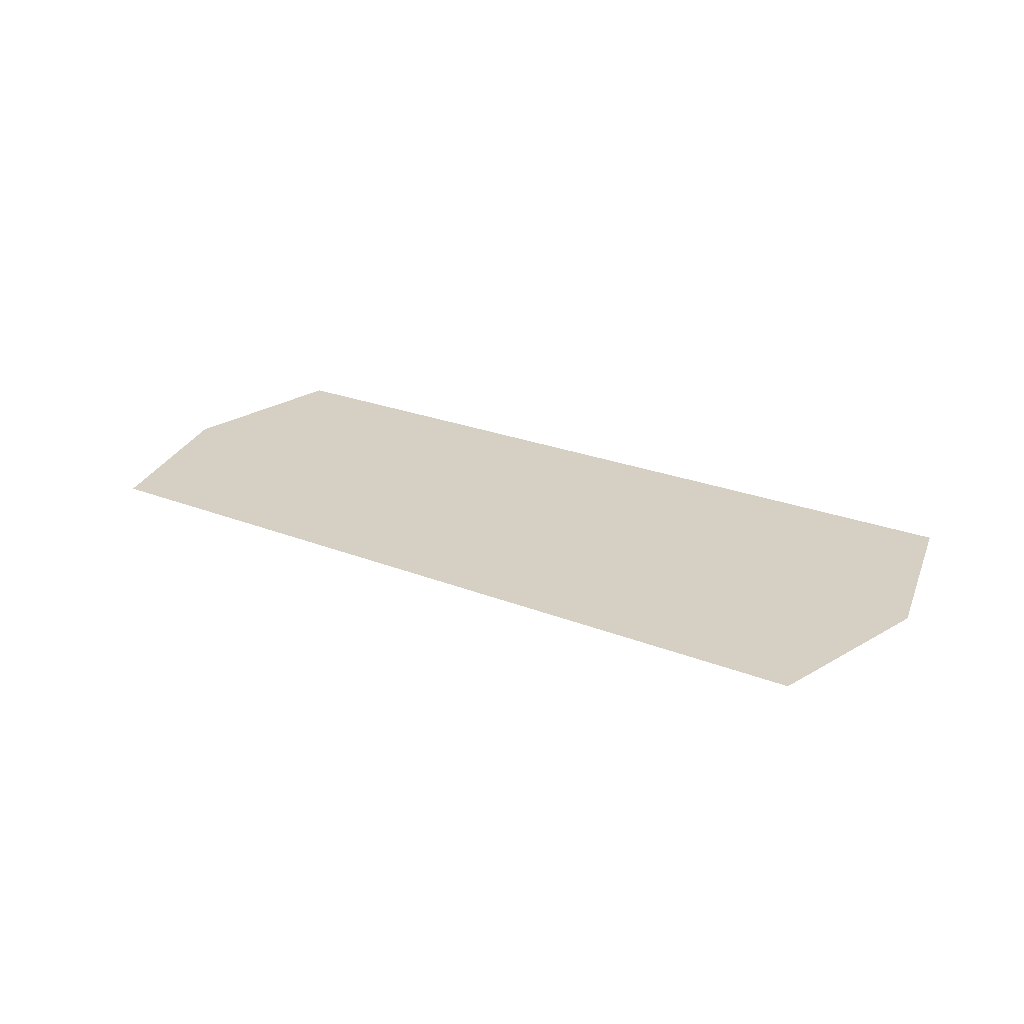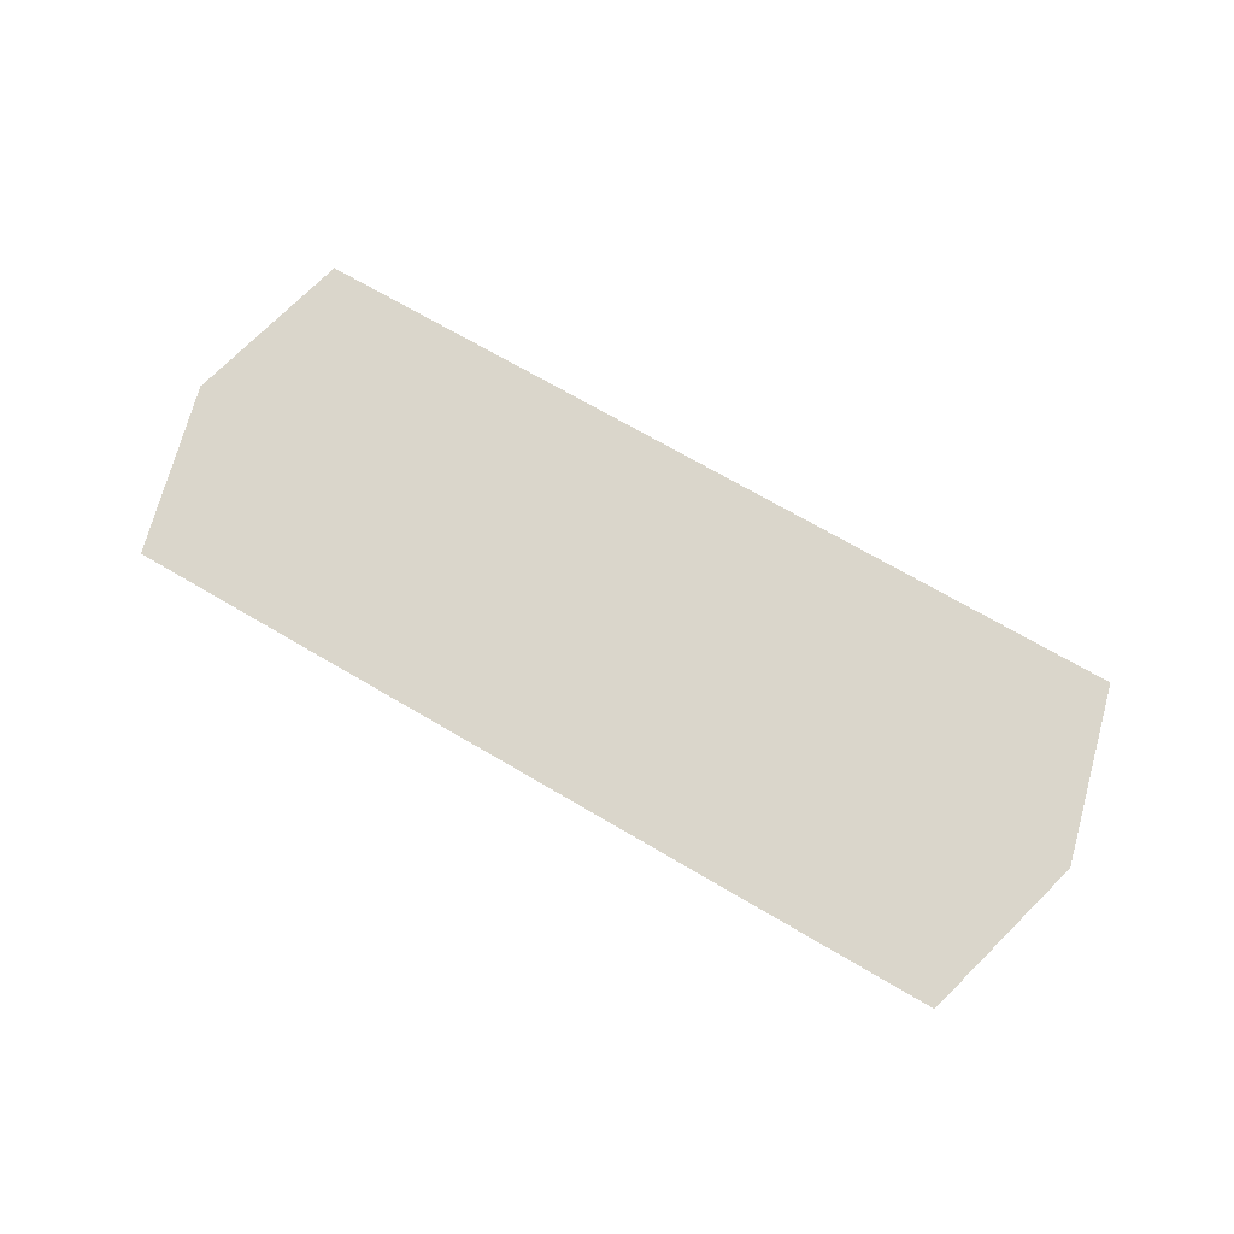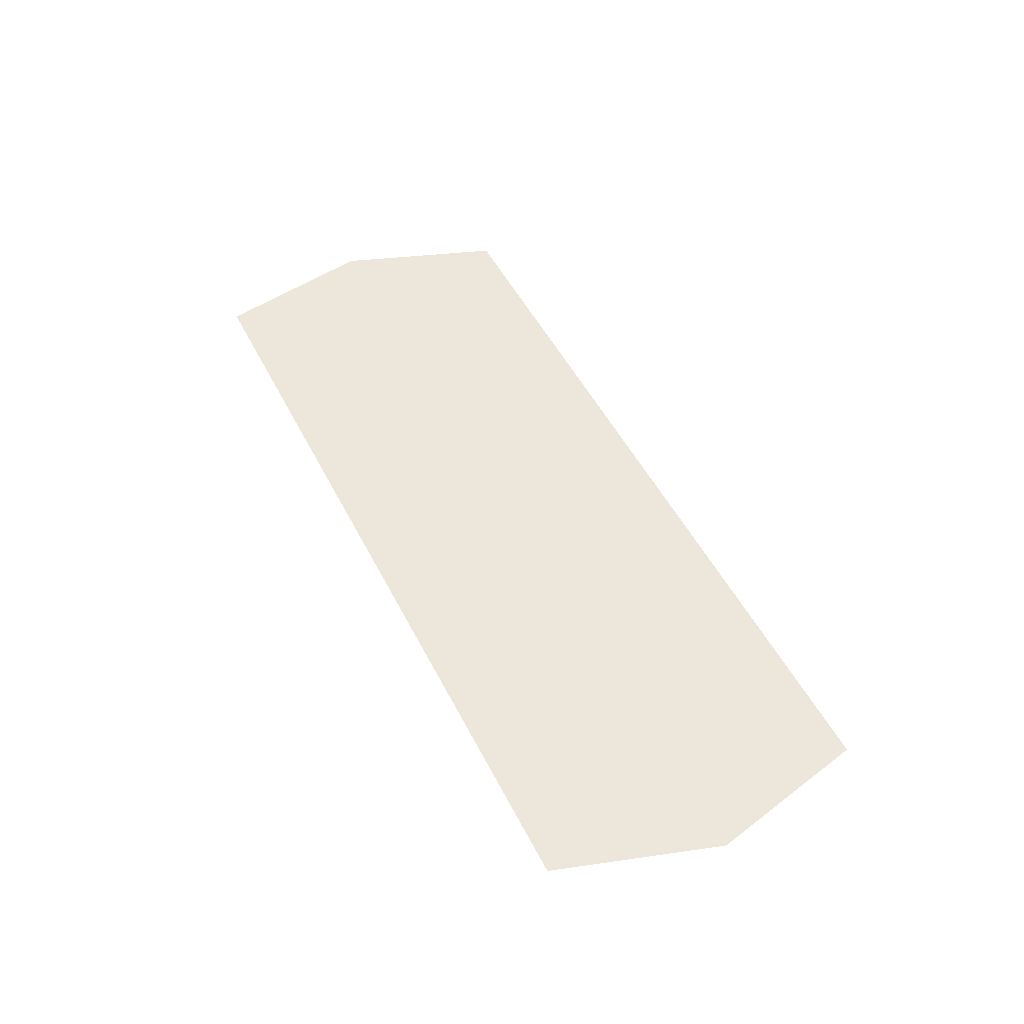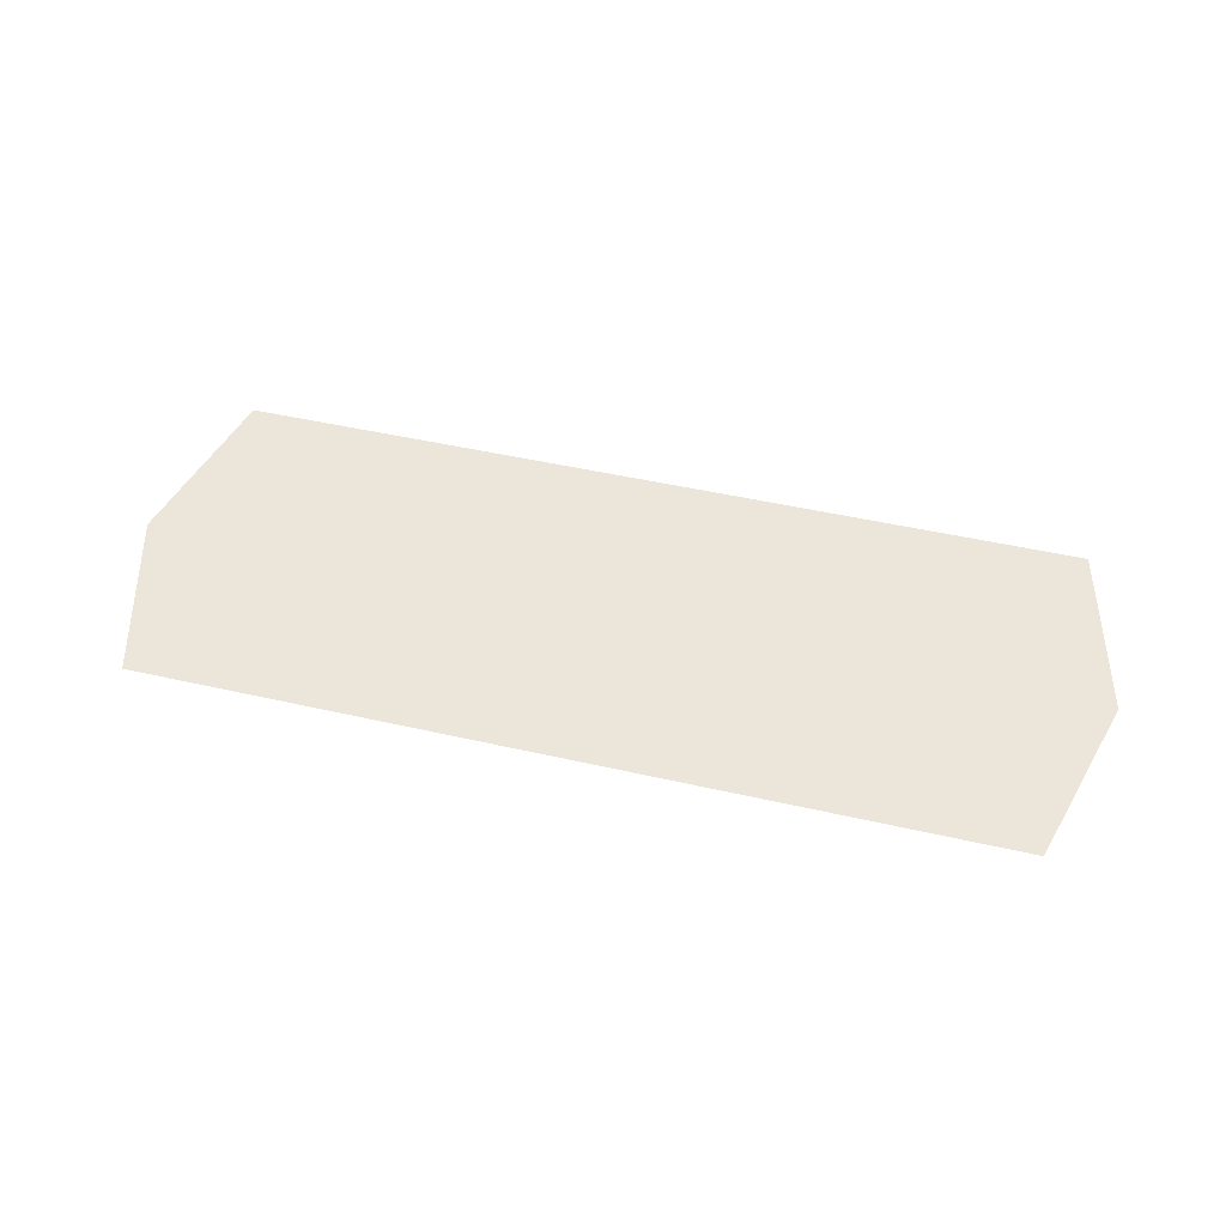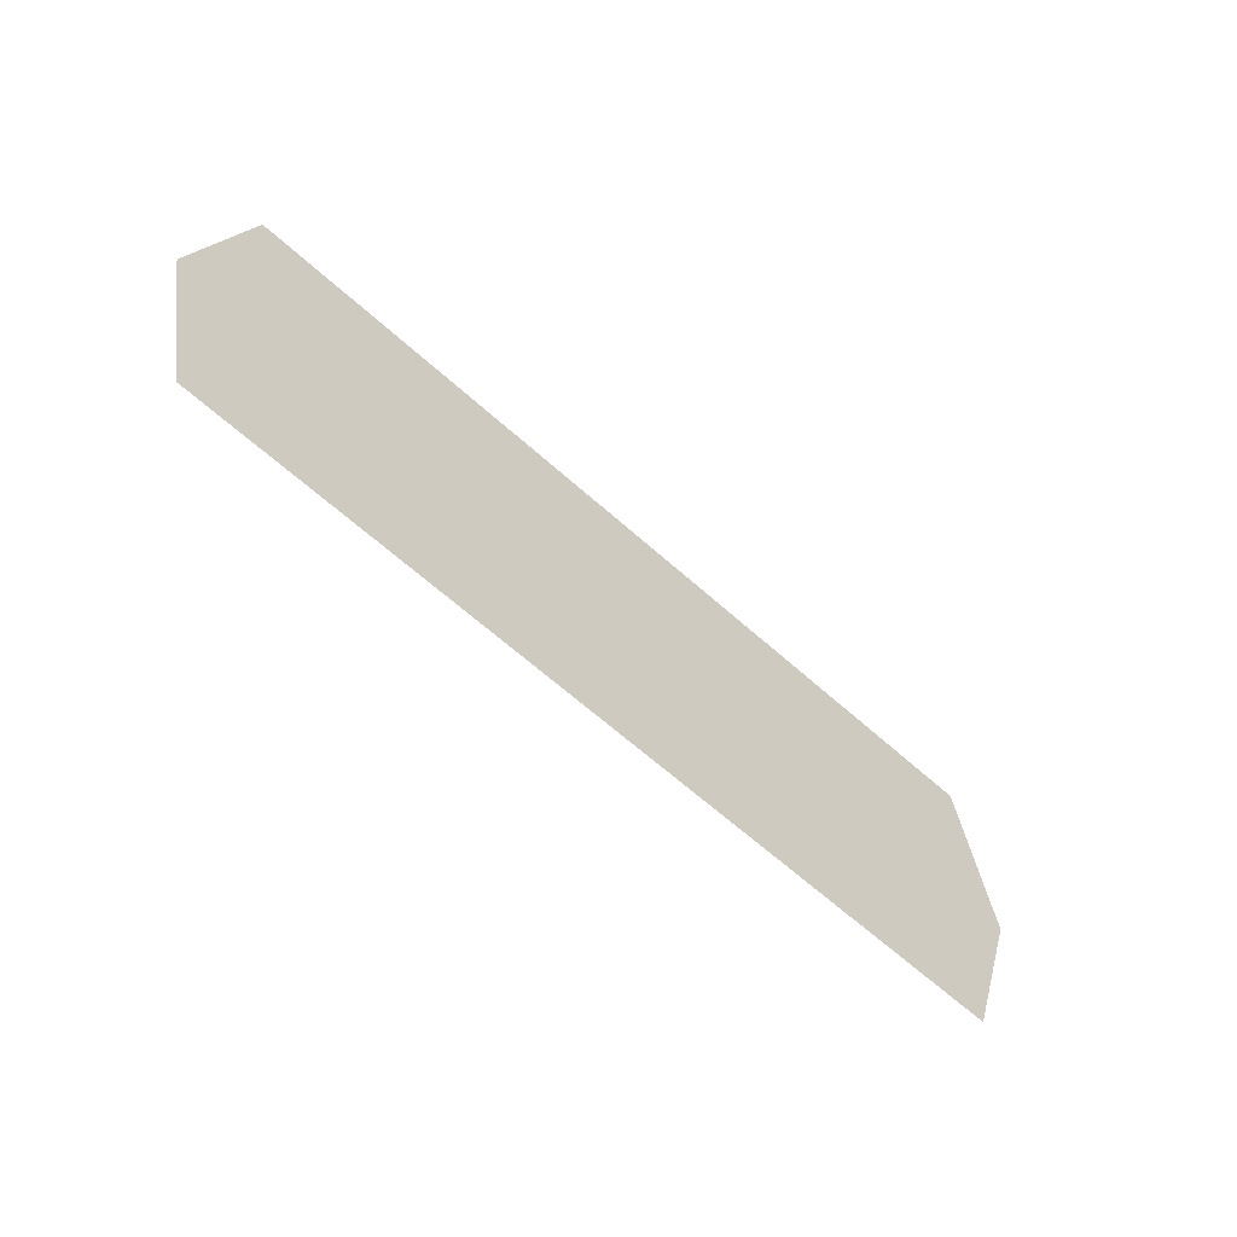
<metadata>
{"format":"obj","ext":"obj","renderer":"f3d","projection":"perspective","resolution":1024,"background":"white","views":[{"elev":23.3,"azim":-145.8,"up":"+Z"},{"elev":70.0,"azim":-149.5,"up":"+Z"},{"elev":49.7,"azim":63.9,"up":"+Z"},{"elev":47.4,"azim":-165.5,"up":"+Z"},{"elev":-63.8,"azim":137.8,"up":"+Y"}]}
</metadata>
<code>
o #ID1288
v 0.2765 -0.2365 0.179
v 0.2765 -0.2309 0.1786
v 0.2758 -0.2337 0.1788
v 0.2906 -0.2365 0.179
v 0.2906 -0.2309 0.1786
v 0.2913 -0.2337 0.1788
v 0.2913 -0.2337 0.1788
v 0.2906 -0.2365 0.179
v 0.2906 -0.2309 0.1786
v 0.2765 -0.2309 0.1786
v 0.2765 -0.2365 0.179
v 0.2758 -0.2337 0.1788
f 7 8 9
f 9 8 10
f 8 11 10
f 12 10 11
f 1 2 3
f 2 1 4
f 2 4 5
f 5 4 6

</code>
